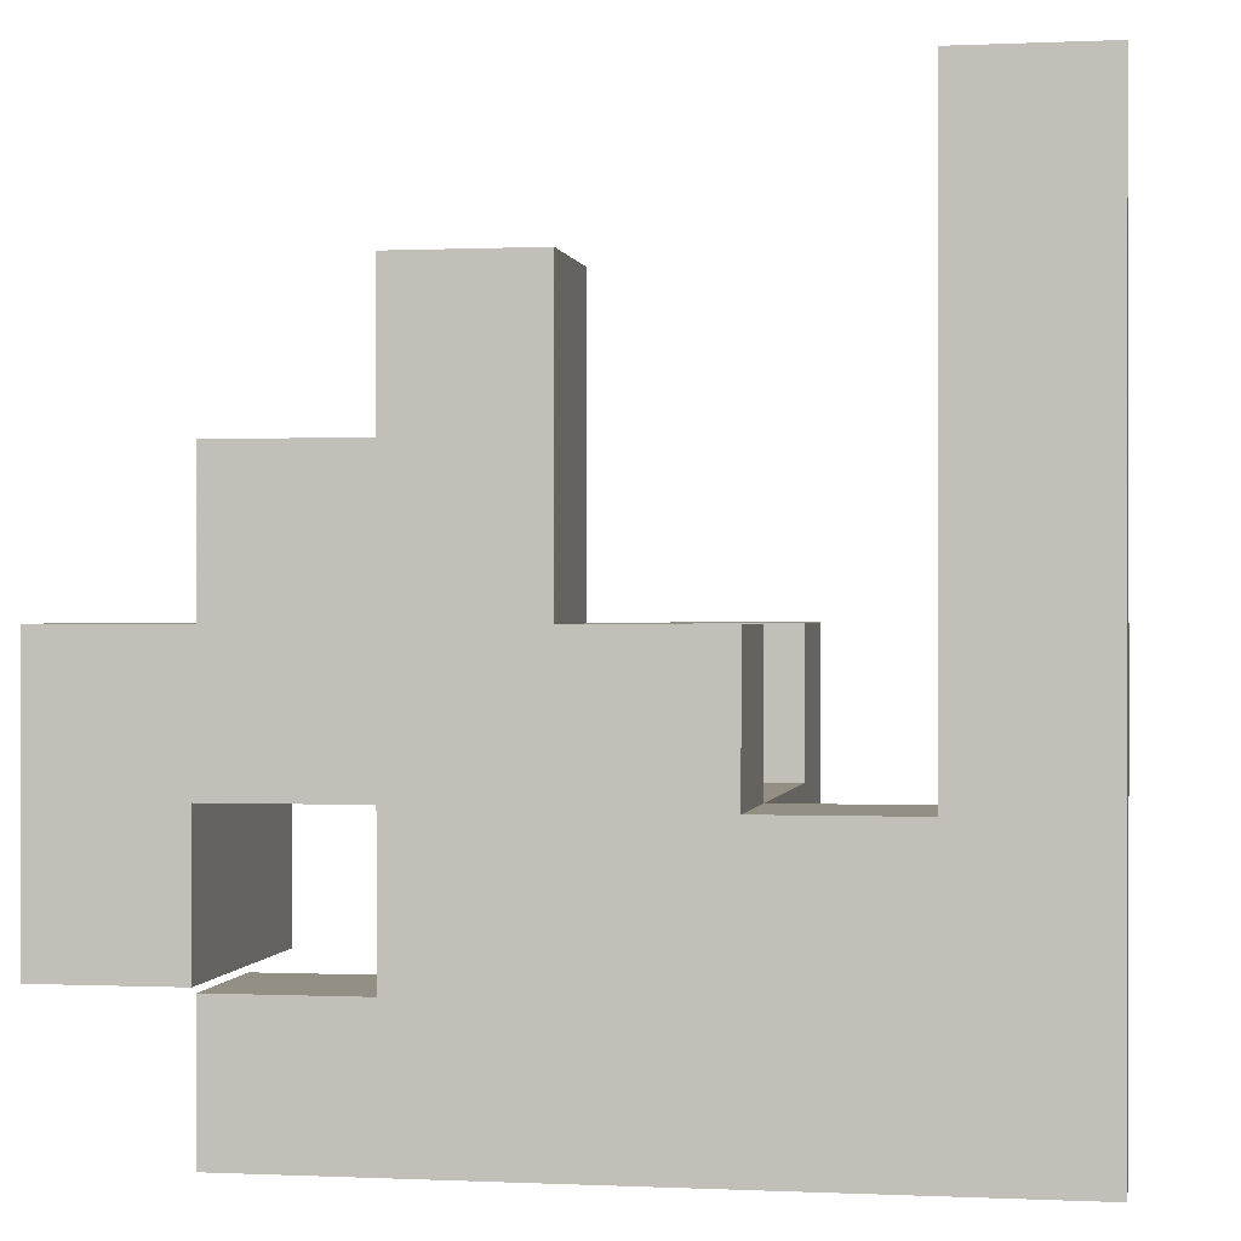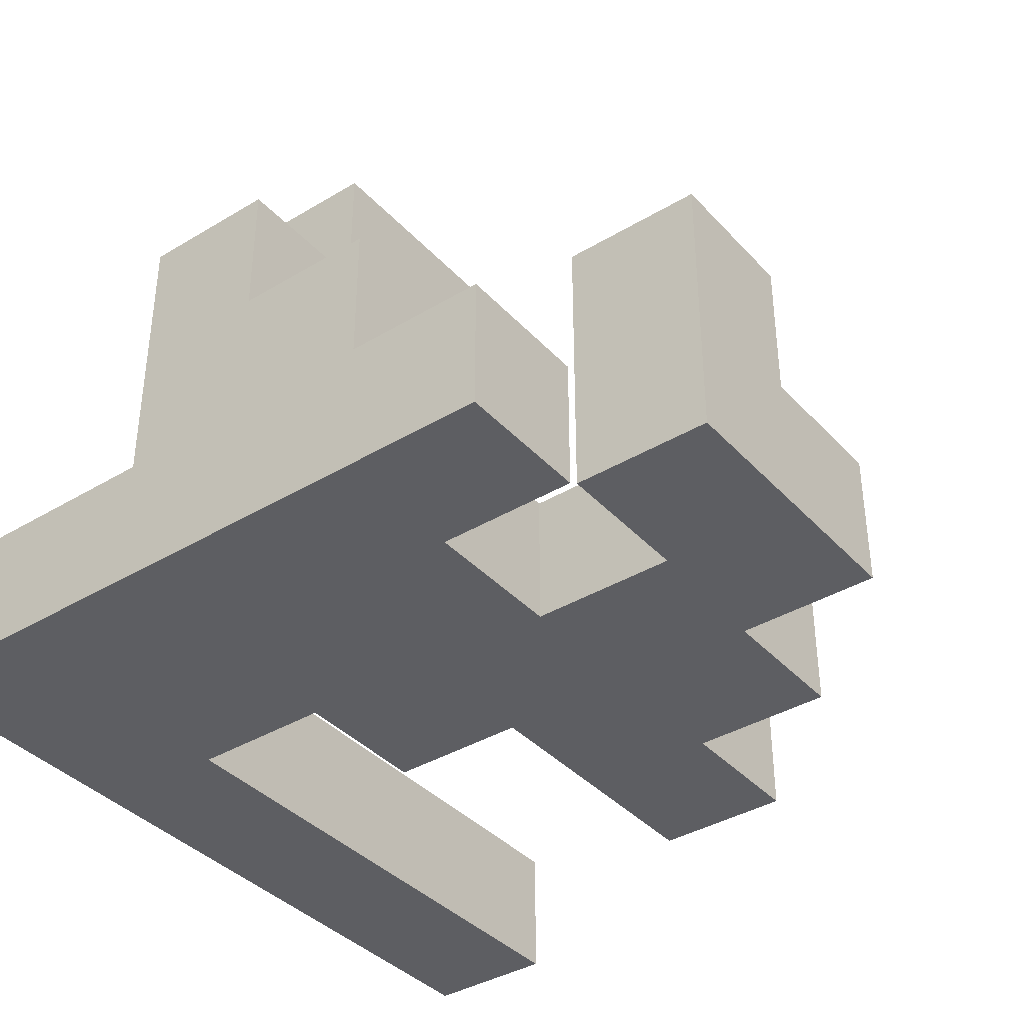
<metadata>
{"format":"obj","ext":"obj","renderer":"f3d","projection":"perspective","resolution":1024,"background":"white","views":[{"elev":0.1,"azim":-170.2,"up":"+Y"},{"elev":-38.3,"azim":37.2,"up":"+Z"}]}
</metadata>
<code>
v -0.3283 -0.6617 -0
v -0.3283 -0.6617 0.005
v -0.3283 -0.3383 0.005
v -0.3283 -0.3383 -0
v -0.3283 -0.6617 0.3283
v -0.3283 -0.3383 0.3283
v -0.3283 -0.3333 0.3283
v -0.3283 -0.3333 0.005
v -0.005 -0.6617 -0
v -0.005 -0.3383 -0
v -0.005 -0.3383 0.005
v -0.005 -0.6617 0.005
v -0.005 -0.3383 0.3283
v -0.005 -0.6617 0.3283
v -0.005 -0.3333 0.005
v -0.005 -0.3333 0.3283
v -0.3283 -0.6667 -0.3333
v -0.3283 -0.6667 -0.3283
v -0.3283 -0.6617 -0.3283
v -0.3283 -0.6617 -0.3333
v -0.3283 -0.3383 -0.3283
v -0.3283 -0.3383 -0.3333
v -0.3283 -0.6667 -0.005
v -0.3283 -0.6617 -0.005
v -0.3283 -0.3383 -0.005
v -0.005 -0.6667 -0.3333
v -0.005 -0.6617 -0.3333
v -0.005 -0.6617 -0.3283
v -0.005 -0.6667 -0.3283
v -0.005 -0.3383 -0.3333
v -0.005 -0.3383 -0.3283
v -0.005 -0.6617 -0.005
v -0.005 -0.6667 -0.005
v -0.005 -0.3383 -0.005
v -0.3283 -0.6667 -0.6667
v -0.3283 -0.6667 -0.6617
v -0.3283 -0.6617 -0.6617
v -0.3283 -0.6617 -0.6667
v -0.3283 -0.3383 -0.6617
v -0.3283 -0.3383 -0.6667
v -0.3283 -0.6667 -0.3383
v -0.3283 -0.6617 -0.3383
v -0.3283 -0.3383 -0.3383
v -0.005 -0.6667 -0.6667
v -0.005 -0.6617 -0.6667
v -0.005 -0.6617 -0.6617
v -0.005 -0.6667 -0.6617
v -0.005 -0.3383 -0.6667
v -0.005 -0.3383 -0.6617
v -0.005 -0.6617 -0.3383
v -0.005 -0.6667 -0.3383
v -0.005 -0.3383 -0.3383
v -0.3283 -0.3383 -0.995
v -0.3283 -0.3383 -0.6717
v -0.3283 -0.3333 -0.6717
v -0.3283 -0.3333 -0.995
v -0.3283 -0.6667 -0.6717
v -0.3283 -0.6617 -0.6717
v -0.005 -0.6667 -0.6717
v -0.005 -0.6617 -0.6717
v -0.005 -0.3383 -0.6717
v -0.3333 -0.3383 -0.995
v -0.3333 -0.3383 -0.6717
v -0.3333 -0.6667 -0.995
v -0.3333 -0.6617 -0.995
v -0.3283 -0.6617 -0.995
v -0.3283 -0.6667 -0.995
v -0.005 -0.6617 -0.995
v -0.005 -0.6667 -0.995
v -0 -0.6617 -0.995
v -0 -0.6667 -0.995
v -0.005 -0.3383 -0.995
v -0 -0.3383 -0.995
v -0.005 -0.3333 -0.995
v -0 -0.3333 -0.995
v -0.3333 -0.6667 -0.6717
v -0.3333 -0.6617 -0.6717
v -0 -0.6667 -0.6717
v -0 -0.6617 -0.6717
v -0 -0.3383 -0.6717
v -0.005 -0.3333 -0.6717
v -0 -0.3333 -0.6717
v -0.3283 -0.3283 0.3283
v -0.3283 -0.3283 0.005
v -0.3283 -0.005 0.3283
v -0.3283 -0.005 0.005
v -0.005 -0.3283 0.005
v -0.005 -0.3283 0.3283
v -0.005 -0.005 0.005
v -0.005 -0.005 0.3283
v -0.3283 -0.995 -0.6717
v -0.3283 -0.995 -0.6667
v -0.3283 -0.6717 -0.6667
v -0.3283 -0.6717 -0.6717
v -0 -0.6717 -0.6717
v -0 -0.6667 -0.6667
v -0 -0.6717 -0.6667
v -0.3333 -0.995 -0.995
v -0.3283 -0.995 -0.995
v -0.3333 -0.995 -0.6717
v -0.005 -0.995 -0.995
v -0.005 -0.995 -0.6717
v -0.005 -0.995 -0.6667
v -0 -0.995 -0.995
v -0 -0.995 -0.6717
v -0 -0.995 -0.6667
v -0.3333 -0.6717 -0.995
v -0.3283 -0.6717 -0.995
v -0.005 -0.6717 -0.995
v -0 -0.6717 -0.995
v -0.3333 -0.6717 -0.6717
v -0.005 -0.6717 -0.6667
v 0.3283 -0.6667 -0.995
v 0.3283 -0.6617 -0.995
v 0.3283 -0.6617 -0.6717
v 0.3283 -0.6667 -0.6717
v 0.3283 -0.3383 -0.995
v 0.3283 -0.3383 -0.6717
v 0.3283 -0.3333 -0.995
v 0.3283 -0.3333 -0.6717
v 0.005 -0.6617 -0.995
v 0.005 -0.6667 -0.995
v 0.005 -0.3383 -0.995
v 0.005 -0.3333 -0.995
v 0.005 -0.6667 -0.6717
v 0.005 -0.6617 -0.6717
v 0.005 -0.3383 -0.6717
v 0.005 -0.3333 -0.6717
v -0.3283 -0.995 -0.6617
v -0.3283 -0.6717 -0.6617
v -0.3283 -0.995 -0.3383
v -0.3283 -0.6717 -0.3383
v -0.3283 -0.995 -0.3333
v -0.3283 -0.6717 -0.3333
v -0.005 -0.6717 -0.6617
v -0.005 -0.6717 -0.3383
v -0.005 -0.995 -0.3383
v -0.005 -0.6717 -0.3333
v -0.005 -0.995 -0.3333
v -0.005 -0.995 -0.6617
v -0 -0.995 -0.6617
v -0 -0.995 -0.3383
v -0 -0.6717 -0.6617
v -0 -0.6717 -0.3383
v -0.3283 -0.995 -0.3283
v -0.3283 -0.6717 -0.3283
v -0.3283 -0.995 -0.005
v -0.3283 -0.6717 -0.005
v -0.005 -0.6717 -0.3283
v -0.005 -0.995 -0.3283
v -0.005 -0.6717 -0.005
v -0.005 -0.995 -0.005
v -0.6667 -0.995 -0.995
v -0.6617 -0.995 -0.995
v -0.6617 -0.995 -0.6717
v -0.6667 -0.995 -0.6717
v -0.3383 -0.995 -0.995
v -0.3383 -0.995 -0.6717
v -0.6667 -0.6717 -0.995
v -0.6617 -0.6717 -0.995
v -0.3383 -0.6717 -0.995
v -0.6667 -0.6667 -0.995
v -0.6617 -0.6667 -0.995
v -0.3383 -0.6667 -0.995
v -0.6617 -0.6717 -0.6717
v -0.6667 -0.6717 -0.6717
v -0.3383 -0.6717 -0.6717
v -0.6617 -0.6667 -0.6717
v -0.6667 -0.6667 -0.6717
v -0.3383 -0.6667 -0.6717
v 0.3283 -0.6717 -0.995
v 0.3283 -0.6717 -0.6717
v 0.3283 -0.995 -0.6717
v 0.3283 -0.6717 -0.6667
v 0.3283 -0.995 -0.6667
v 0.005 -0.995 -0.995
v 0.005 -0.995 -0.6717
v 0.005 -0.995 -0.6667
v 0.3283 -0.995 -0.995
v 0.3333 -0.995 -0.995
v 0.3333 -0.995 -0.6717
v 0.005 -0.6717 -0.6667
v 0.005 -0.6717 -0.6717
v 0.3333 -0.6717 -0.6717
v 0.3333 -0.6717 -0.995
v 0.005 -0.6717 -0.995
v 0.005 -0.005 -0.995
v 0.005 -0.005 -0.6717
v 0.005 -0 -0.6717
v 0.005 -0 -0.995
v 0.3283 -0.3283 -0.995
v 0.3283 -0.3283 -0.6717
v 0.3333 -0.3283 -0.995
v 0.3333 -0.3283 -0.6717
v -0 -0.005 -0.995
v -0 -0.005 -0.6717
v -0 -0.3283 -0.995
v 0.005 -0.3283 -0.995
v 0.3283 -0.005 -0.995
v 0.3333 -0.005 -0.995
v 0.3283 -0 -0.995
v 0.3333 -0 -0.995
v 0.005 -0.3283 -0.6717
v -0 -0.3283 -0.6717
v 0.3283 -0.005 -0.6717
v 0.3333 -0.005 -0.6717
v 0.3283 -0 -0.6717
v 0.3333 -0 -0.6717
v -0.6667 -0.3383 -0.995
v -0.6667 -0.3383 -0.6717
v -0.6617 -0.3383 -0.6717
v -0.6617 -0.3383 -0.995
v -0.3383 -0.3383 -0.6717
v -0.3383 -0.3383 -0.995
v -0.6667 -0.6617 -0.995
v -0.6617 -0.6617 -0.995
v -0.3383 -0.6617 -0.995
v -0.6617 -0.6617 -0.6717
v -0.6667 -0.6617 -0.6717
v -0.3383 -0.6617 -0.6717
v 0.005 0.005 -0.6717
v 0.005 0.005 -0.995
v 0.005 0.3283 -0.6717
v 0.005 0.3283 -0.995
v 0.005 0.3333 -0.6717
v 0.005 0.3333 -0.995
v 0.3283 0.3283 -0.995
v 0.3283 0.3333 -0.995
v 0.3283 0.3333 -0.6717
v 0.3283 0.3283 -0.6717
v 0.3333 0.3283 -0.6717
v 0.3333 0.3283 -0.995
v 0.3283 0.005 -0.995
v 0.3333 0.005 -0.995
v 0.3283 0.005 -0.6717
v 0.3333 0.005 -0.6717
v -0.995 -0.995 -0.995
v -0.995 -0.995 -0.6717
v -0.995 -0.6717 -0.6717
v -0.995 -0.6717 -0.995
v -0.995 -0.6667 -0.6717
v -0.995 -0.6667 -0.995
v -0.6717 -0.995 -0.995
v -0.6717 -0.995 -0.6717
v -0.6717 -0.6717 -0.995
v -0.6717 -0.6667 -0.995
v -0.6717 -0.6717 -0.6717
v -0.6717 -0.6667 -0.6717
v -0.995 -0.6617 -0.6717
v -0.995 -0.6617 -0.995
v -0.995 -0.3383 -0.6717
v -0.995 -0.3383 -0.995
v -0.995 -0.3333 -0.6717
v -0.995 -0.3333 -0.995
v -0.6717 -0.3383 -0.995
v -0.6717 -0.3333 -0.995
v -0.6717 -0.3333 -0.6717
v -0.6717 -0.3383 -0.6717
v -0.6717 -0.6617 -0.995
v -0.6717 -0.6617 -0.6717
v 0.6617 -0.005 -0.995
v 0.6617 -0 -0.995
v 0.6617 -0 -0.6717
v 0.6617 -0.005 -0.6717
v 0.3383 -0.3283 -0.995
v 0.3383 -0.3283 -0.6717
v 0.6617 -0.3283 -0.995
v 0.6617 -0.3283 -0.6717
v 0.6667 -0.3283 -0.995
v 0.6667 -0.3283 -0.6717
v 0.6667 -0.005 -0.6717
v 0.6667 -0.005 -0.995
v 0.3383 -0.005 -0.995
v 0.3383 -0 -0.995
v 0.3383 -0.005 -0.6717
v 0.3383 -0 -0.6717
v 0.6717 -0.3333 -0.995
v 0.6717 -0.3333 -0.6717
v 0.6717 -0.3283 -0.6717
v 0.6717 -0.3283 -0.995
v 0.995 -0.3333 -0.995
v 0.995 -0.3283 -0.995
v 0.995 -0.3283 -0.6717
v 0.995 -0.3333 -0.6717
v 0.995 -0.005 -0.995
v 0.995 -0.005 -0.6717
v 0.6717 -0.005 -0.6717
v 0.6717 -0.005 -0.995
v 0.6617 -0.995 -0.995
v 0.6617 -0.6717 -0.995
v 0.6617 -0.6717 -0.6717
v 0.6617 -0.995 -0.6717
v 0.3383 -0.995 -0.995
v 0.3383 -0.995 -0.6717
v 0.3383 -0.6717 -0.6717
v 0.3383 -0.6717 -0.995
v 0.6717 -0.6617 -0.995
v 0.6717 -0.6617 -0.6717
v 0.6717 -0.3383 -0.6717
v 0.6717 -0.3383 -0.995
v 0.6717 -0.6617 -0.6667
v 0.6717 -0.3383 -0.6667
v 0.995 -0.6617 -0.995
v 0.995 -0.3383 -0.995
v 0.995 -0.3383 -0.6717
v 0.995 -0.6617 -0.6717
v 0.995 -0.3383 -0.6667
v 0.995 -0.6617 -0.6667
v 0.6717 -0.6617 -0.6617
v 0.6717 -0.3383 -0.6617
v 0.6717 -0.6617 -0.3383
v 0.6717 -0.3383 -0.3383
v 0.995 -0.3383 -0.6617
v 0.995 -0.6617 -0.6617
v 0.995 -0.3383 -0.3383
v 0.995 -0.6617 -0.3383
v 0.3283 -0.6717 -0.6617
v 0.3283 -0.995 -0.6617
v 0.3283 -0.6717 -0.3383
v 0.3283 -0.995 -0.3383
v 0.005 -0.995 -0.6617
v 0.005 -0.995 -0.3383
v 0.005 -0.6717 -0.6617
v 0.005 -0.6717 -0.3383
v -0.995 -0.3283 -0.6717
v -0.995 -0.3283 -0.995
v -0.995 -0.005 -0.6717
v -0.995 -0.005 -0.995
v -0.995 -0 -0.6717
v -0.995 -0 -0.995
v -0.995 -0.3283 -0.6667
v -0.995 -0.005 -0.6667
v -0.6717 -0.3283 -0.995
v -0.6717 -0.3283 -0.6717
v -0.6717 -0.005 -0.995
v -0.6717 -0.005 -0.6717
v -0.6717 -0 -0.995
v -0.6717 -0 -0.6717
v -0.6717 -0.005 -0.6667
v -0.6717 -0.3283 -0.6667
v -0.995 0.005 -0.6717
v -0.995 0.005 -0.995
v -0.995 0.3283 -0.6717
v -0.995 0.3283 -0.995
v -0.995 0.3333 -0.6717
v -0.995 0.3333 -0.995
v -0.6717 0.005 -0.995
v -0.6717 0.005 -0.6717
v -0.6717 0.3283 -0.995
v -0.6717 0.3283 -0.6717
v -0.6717 0.3333 -0.995
v -0.6717 0.3333 -0.6717
v -0.995 0.3383 -0.6717
v -0.995 0.3383 -0.995
v -0.995 0.6617 -0.6717
v -0.995 0.6617 -0.995
v -0.995 0.6667 -0.6717
v -0.995 0.6667 -0.995
v -0.6717 0.3383 -0.995
v -0.6717 0.3383 -0.6717
v -0.6717 0.6617 -0.995
v -0.6717 0.6617 -0.6717
v -0.6717 0.6667 -0.995
v -0.6717 0.6667 -0.6717
v 0.005 0.3383 -0.6717
v 0.005 0.3383 -0.995
v 0.005 0.6617 -0.6717
v 0.005 0.6617 -0.995
v 0.3283 0.3383 -0.995
v 0.3283 0.3383 -0.6717
v 0.3283 0.6617 -0.995
v 0.3283 0.6617 -0.6717
v -0.995 0.6717 -0.6717
v -0.995 0.6717 -0.995
v -0.995 0.995 -0.6717
v -0.995 0.995 -0.995
v -0.6717 0.6717 -0.995
v -0.6717 0.6717 -0.6717
v -0.6717 0.995 -0.995
v -0.6717 0.995 -0.6717
v 0.6617 0.005 -0.995
v 0.6617 0.005 -0.6717
v 0.6617 0.3283 -0.995
v 0.6617 0.3283 -0.6717
v 0.3383 0.3283 -0.6717
v 0.3383 0.3283 -0.995
v 0.3383 0.005 -0.995
v 0.3383 0.005 -0.6717
v -0.3283 -0.3283 -0.6717
v -0.3283 -0.3283 -0.995
v -0.3283 -0.005 -0.6717
v -0.3283 -0.005 -0.995
v -0.005 -0.005 -0.6717
v -0.005 -0.005 -0.995
v -0.005 -0.3283 -0.995
v -0.005 -0.3283 -0.6717
v -0.995 -0.3283 -0.6617
v -0.995 -0.005 -0.6617
v -0.995 -0.3283 -0.3383
v -0.995 -0.005 -0.3383
v -0.6717 -0.005 -0.6617
v -0.6717 -0.3283 -0.6617
v -0.6717 -0.005 -0.3383
v -0.6717 -0.3283 -0.3383
f 1 2 3 4
f 2 5 6 3
f 3 6 7 8
f 9 10 11 12
f 12 11 13 14
f 11 15 16 13
f 1 9 12 2
f 2 12 14 5
f 4 3 11 10
f 3 8 15 11
f 5 14 13 6
f 6 13 16 7
f 17 18 19 20
f 20 19 21 22
f 18 23 24 19
f 19 24 25 21
f 24 1 4 25
f 26 27 28 29
f 27 30 31 28
f 29 28 32 33
f 28 31 34 32
f 32 34 10 9
f 24 32 9 1
f 22 21 31 30
f 21 25 34 31
f 25 4 10 34
f 23 33 32 24
f 35 36 37 38
f 38 37 39 40
f 36 41 42 37
f 37 42 43 39
f 41 17 20 42
f 42 20 22 43
f 44 45 46 47
f 45 48 49 46
f 47 46 50 51
f 46 49 52 50
f 51 50 27 26
f 50 52 30 27
f 40 39 49 48
f 39 43 52 49
f 43 22 30 52
f 53 54 55 56
f 57 35 38 58
f 58 38 40 54
f 59 60 45 44
f 60 61 48 45
f 62 63 54 53
f 54 40 48 61
f 64 65 66 67
f 67 66 68 69
f 69 68 70 71
f 65 62 53 66
f 66 53 72 68
f 68 72 73 70
f 53 56 74 72
f 72 74 75 73
f 76 57 58 77
f 59 78 79 60
f 77 58 54 63
f 60 79 80 61
f 54 61 81 55
f 61 80 82 81
f 8 7 83 84
f 84 83 85 86
f 15 87 88 16
f 87 89 90 88
f 86 85 90 89
f 8 84 87 15
f 84 86 89 87
f 7 16 88 83
f 83 88 90 85
f 91 92 93 94
f 94 93 35 57
f 95 78 96 97
f 98 99 91 100
f 99 101 102 91
f 91 102 103 92
f 101 104 105 102
f 102 105 106 103
f 59 44 96 78
f 98 107 108 99
f 99 108 109 101
f 101 109 110 104
f 107 64 67 108
f 108 67 69 109
f 109 69 71 110
f 100 91 94 111
f 111 94 57 76
f 112 97 96 44
f 113 114 115 116
f 114 117 118 115
f 117 119 120 118
f 71 70 121 122
f 122 121 114 113
f 70 73 123 121
f 121 123 117 114
f 73 75 124 123
f 123 124 119 117
f 78 125 126 79
f 125 116 115 126
f 79 126 127 80
f 126 115 118 127
f 80 127 128 82
f 127 118 120 128
f 92 129 130 93
f 93 130 36 35
f 129 131 132 130
f 130 132 41 36
f 131 133 134 132
f 132 134 17 41
f 112 44 47 135
f 135 47 51 136
f 137 136 138 139
f 136 51 26 138
f 92 103 140 129
f 129 140 137 131
f 131 137 139 133
f 103 106 141 140
f 140 141 142 137
f 112 135 143 97
f 135 136 144 143
f 137 142 144 136
f 133 145 146 134
f 134 146 18 17
f 145 147 148 146
f 146 148 23 18
f 139 138 149 150
f 138 26 29 149
f 150 149 151 152
f 149 29 33 151
f 133 139 150 145
f 145 150 152 147
f 147 152 151 148
f 148 151 33 23
f 153 154 155 156
f 154 157 158 155
f 157 98 100 158
f 153 159 160 154
f 154 160 161 157
f 157 161 107 98
f 159 162 163 160
f 160 163 164 161
f 161 164 64 107
f 156 155 165 166
f 155 158 167 165
f 158 100 111 167
f 166 165 168 169
f 165 167 170 168
f 167 111 76 170
f 171 113 116 172
f 173 172 174 175
f 104 176 177 105
f 105 177 178 106
f 176 179 173 177
f 177 173 175 178
f 179 180 181 173
f 95 97 182 183
f 183 182 174 172
f 171 172 184 185
f 104 110 186 176
f 176 186 171 179
f 179 171 185 180
f 110 71 122 186
f 186 122 113 171
f 173 181 184 172
f 95 183 125 78
f 183 172 116 125
f 187 188 189 190
f 119 191 192 120
f 191 193 194 192
f 195 196 188 187
f 75 197 198 124
f 124 198 191 119
f 197 195 187 198
f 198 187 199 191
f 191 199 200 193
f 187 190 201 199
f 199 201 202 200
f 82 128 203 204
f 128 120 192 203
f 204 203 188 196
f 203 192 205 188
f 192 194 206 205
f 188 205 207 189
f 205 206 208 207
f 209 210 211 212
f 212 211 213 214
f 214 213 63 62
f 162 215 216 163
f 163 216 217 164
f 164 217 65 64
f 215 209 212 216
f 216 212 214 217
f 217 214 62 65
f 169 168 218 219
f 168 170 220 218
f 170 76 77 220
f 219 218 211 210
f 218 220 213 211
f 220 77 63 213
f 190 189 221 222
f 222 221 223 224
f 224 223 225 226
f 227 228 229 230
f 227 230 231 232
f 190 222 233 201
f 201 233 234 202
f 222 224 227 233
f 233 227 232 234
f 224 226 228 227
f 189 207 235 221
f 207 208 236 235
f 221 235 230 223
f 235 236 231 230
f 223 230 229 225
f 237 238 239 240
f 240 239 241 242
f 237 243 244 238
f 243 153 156 244
f 237 240 245 243
f 243 245 159 153
f 240 242 246 245
f 245 246 162 159
f 238 244 247 239
f 244 156 166 247
f 239 247 248 241
f 247 166 169 248
f 242 241 249 250
f 250 249 251 252
f 252 251 253 254
f 255 256 257 258
f 255 258 210 209
f 242 250 259 246
f 246 259 215 162
f 250 252 255 259
f 259 255 209 215
f 252 254 256 255
f 241 248 260 249
f 248 169 219 260
f 249 260 258 251
f 260 219 210 258
f 251 258 257 253
f 261 262 263 264
f 193 265 266 194
f 265 267 268 266
f 267 269 270 268
f 261 264 271 272
f 193 200 273 265
f 265 273 261 267
f 267 261 272 269
f 200 202 274 273
f 273 274 262 261
f 194 266 275 206
f 266 268 264 275
f 268 270 271 264
f 206 275 276 208
f 275 264 263 276
f 277 278 279 280
f 281 282 283 284
f 282 285 286 283
f 269 280 279 270
f 272 271 287 288
f 288 287 286 285
f 277 280 282 281
f 269 272 288 280
f 280 288 285 282
f 278 284 283 279
f 270 279 287 271
f 279 283 286 287
f 289 290 291 292
f 180 293 294 181
f 293 289 292 294
f 185 184 295 296
f 296 295 291 290
f 180 185 296 293
f 293 296 290 289
f 181 294 295 184
f 294 292 291 295
f 297 298 299 300
f 300 299 278 277
f 298 301 302 299
f 303 304 305 306
f 304 281 284 305
f 306 305 307 308
f 297 303 306 298
f 298 306 308 301
f 299 302 307 305
f 297 300 304 303
f 300 277 281 304
f 299 305 284 278
f 301 309 310 302
f 309 311 312 310
f 308 307 313 314
f 314 313 315 316
f 301 308 314 309
f 309 314 316 311
f 302 310 313 307
f 310 312 315 313
f 311 316 315 312
f 175 174 317 318
f 318 317 319 320
f 106 178 321 141
f 141 321 322 142
f 178 175 318 321
f 321 318 320 322
f 97 143 323 182
f 143 144 324 323
f 182 323 317 174
f 323 324 319 317
f 142 322 324 144
f 322 320 319 324
f 254 253 325 326
f 326 325 327 328
f 328 327 329 330
f 325 331 332 327
f 256 333 334 257
f 333 335 336 334
f 335 337 338 336
f 334 336 339 340
f 325 334 340 331
f 327 332 339 336
f 254 326 333 256
f 326 328 335 333
f 328 330 337 335
f 253 257 334 325
f 327 336 338 329
f 330 329 341 342
f 342 341 343 344
f 344 343 345 346
f 337 347 348 338
f 347 349 350 348
f 349 351 352 350
f 330 342 347 337
f 342 344 349 347
f 344 346 351 349
f 329 338 348 341
f 341 348 350 343
f 343 350 352 345
f 346 345 353 354
f 354 353 355 356
f 356 355 357 358
f 351 359 360 352
f 359 361 362 360
f 361 363 364 362
f 346 354 359 351
f 354 356 361 359
f 356 358 363 361
f 345 352 360 353
f 353 360 362 355
f 355 362 364 357
f 226 225 365 366
f 366 365 367 368
f 228 369 370 229
f 369 371 372 370
f 368 367 372 371
f 226 366 369 228
f 366 368 371 369
f 225 229 370 365
f 365 370 372 367
f 358 357 373 374
f 374 373 375 376
f 363 377 378 364
f 377 379 380 378
f 376 375 380 379
f 358 374 377 363
f 374 376 379 377
f 357 364 378 373
f 373 378 380 375
f 262 381 382 263
f 381 383 384 382
f 232 231 385 386
f 386 385 384 383
f 202 234 387 274
f 274 387 381 262
f 234 232 386 387
f 387 386 383 381
f 208 276 388 236
f 276 263 382 388
f 236 388 385 231
f 388 382 384 385
f 56 55 389 390
f 390 389 391 392
f 392 391 393 394
f 394 393 196 195
f 56 390 395 74
f 74 395 197 75
f 390 392 394 395
f 395 394 195 197
f 55 81 396 389
f 81 82 204 396
f 389 396 393 391
f 396 204 196 393
f 331 397 398 332
f 397 399 400 398
f 340 339 401 402
f 402 401 403 404
f 331 340 402 397
f 397 402 404 399
f 332 398 401 339
f 398 400 403 401
f 399 404 403 400

</code>
